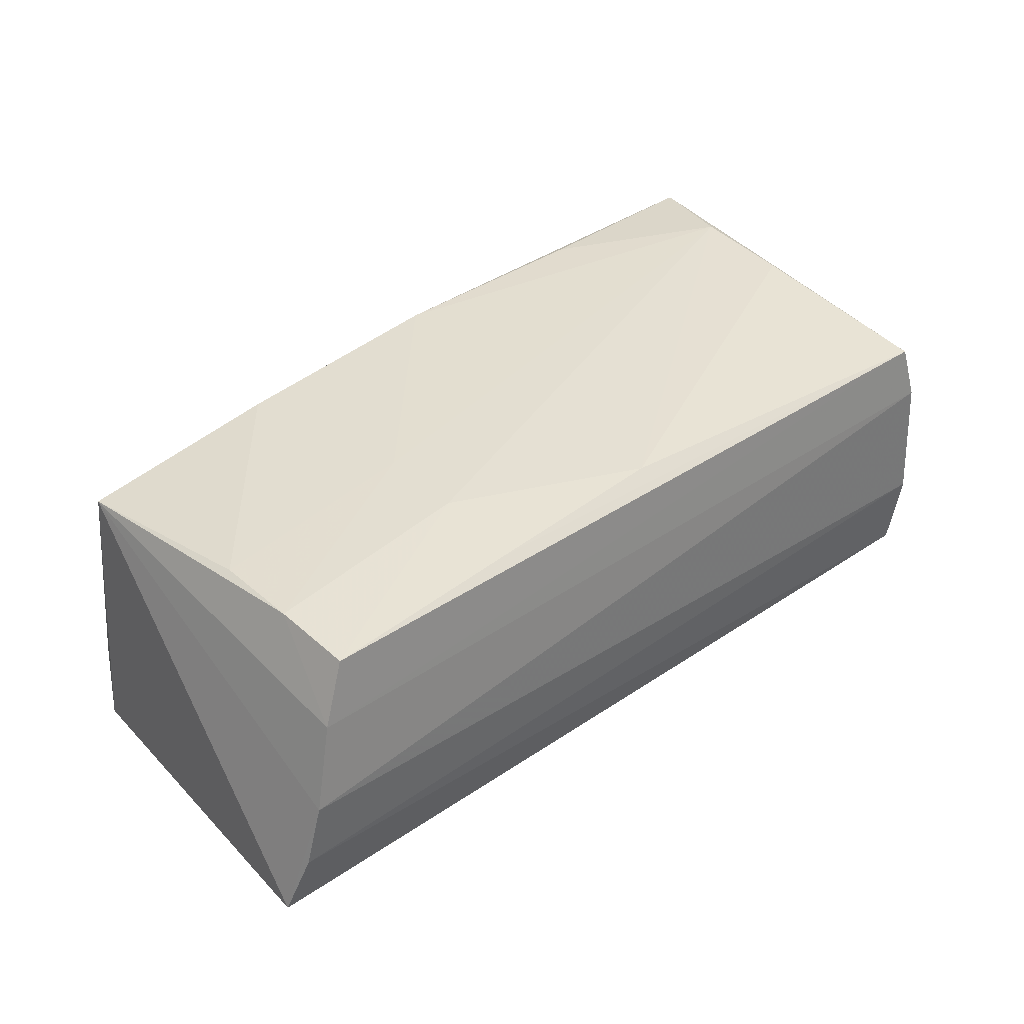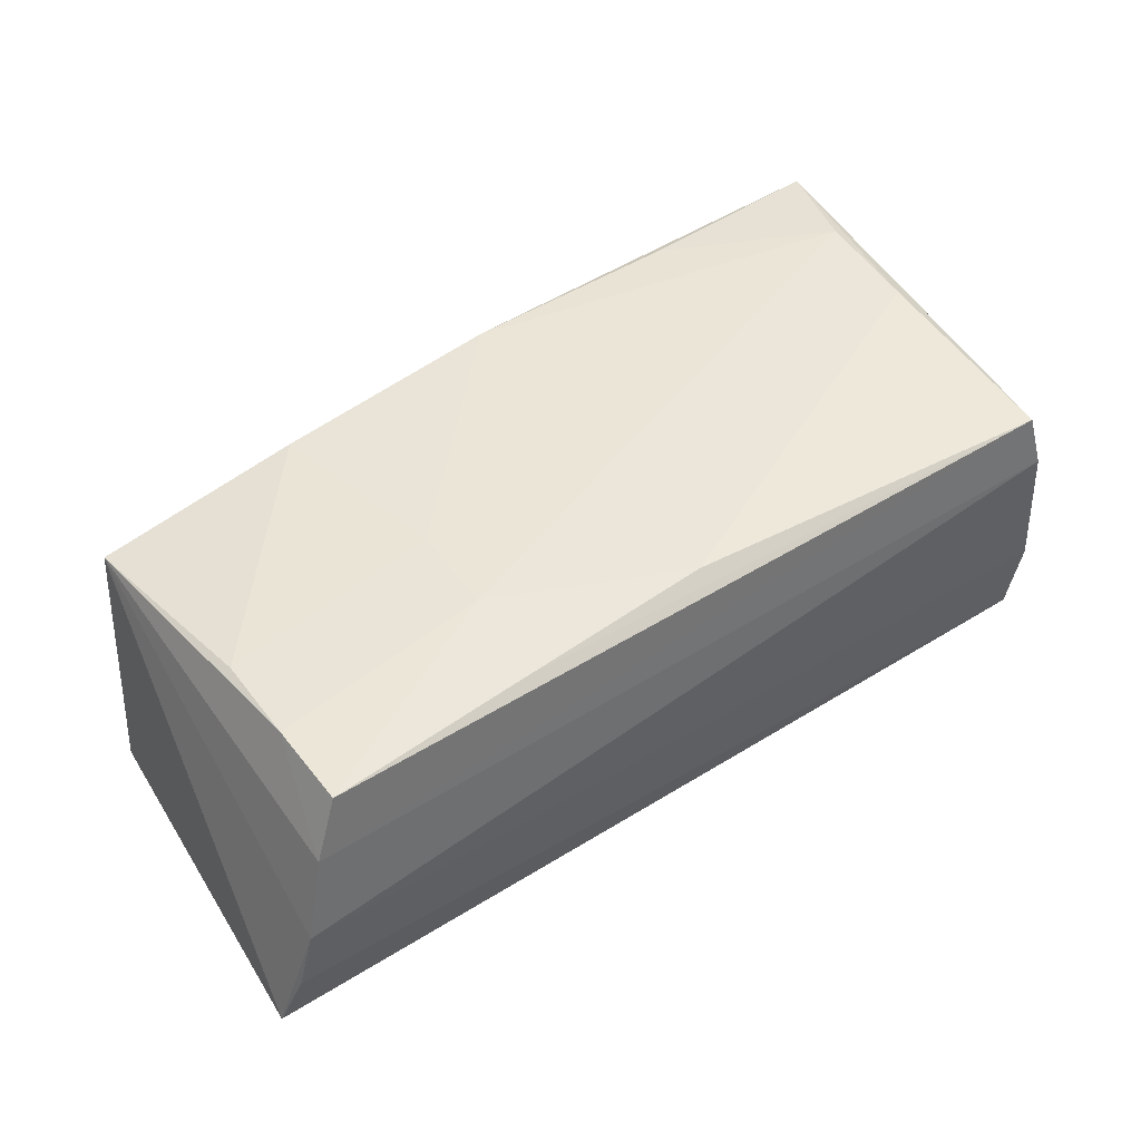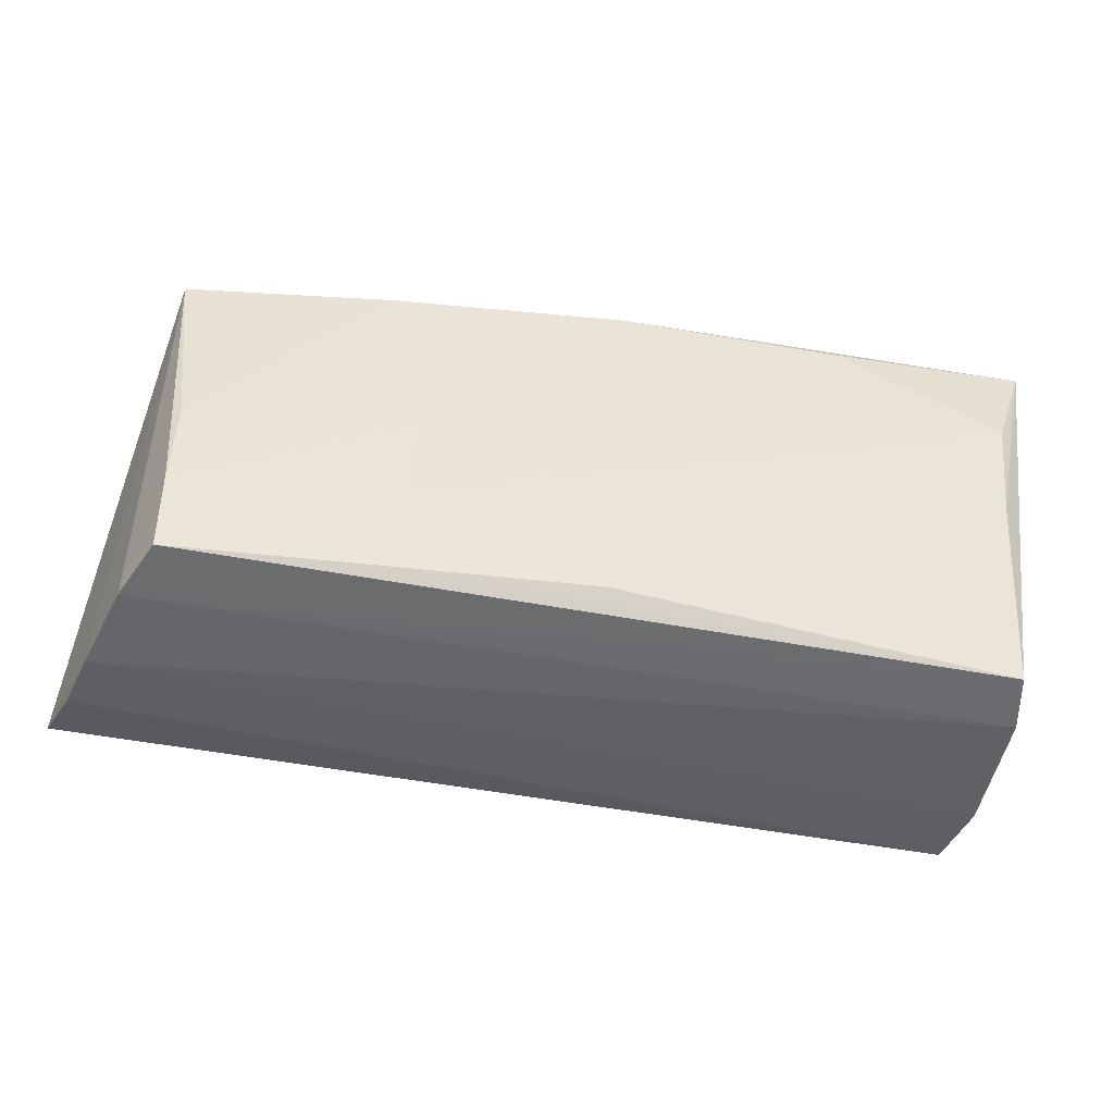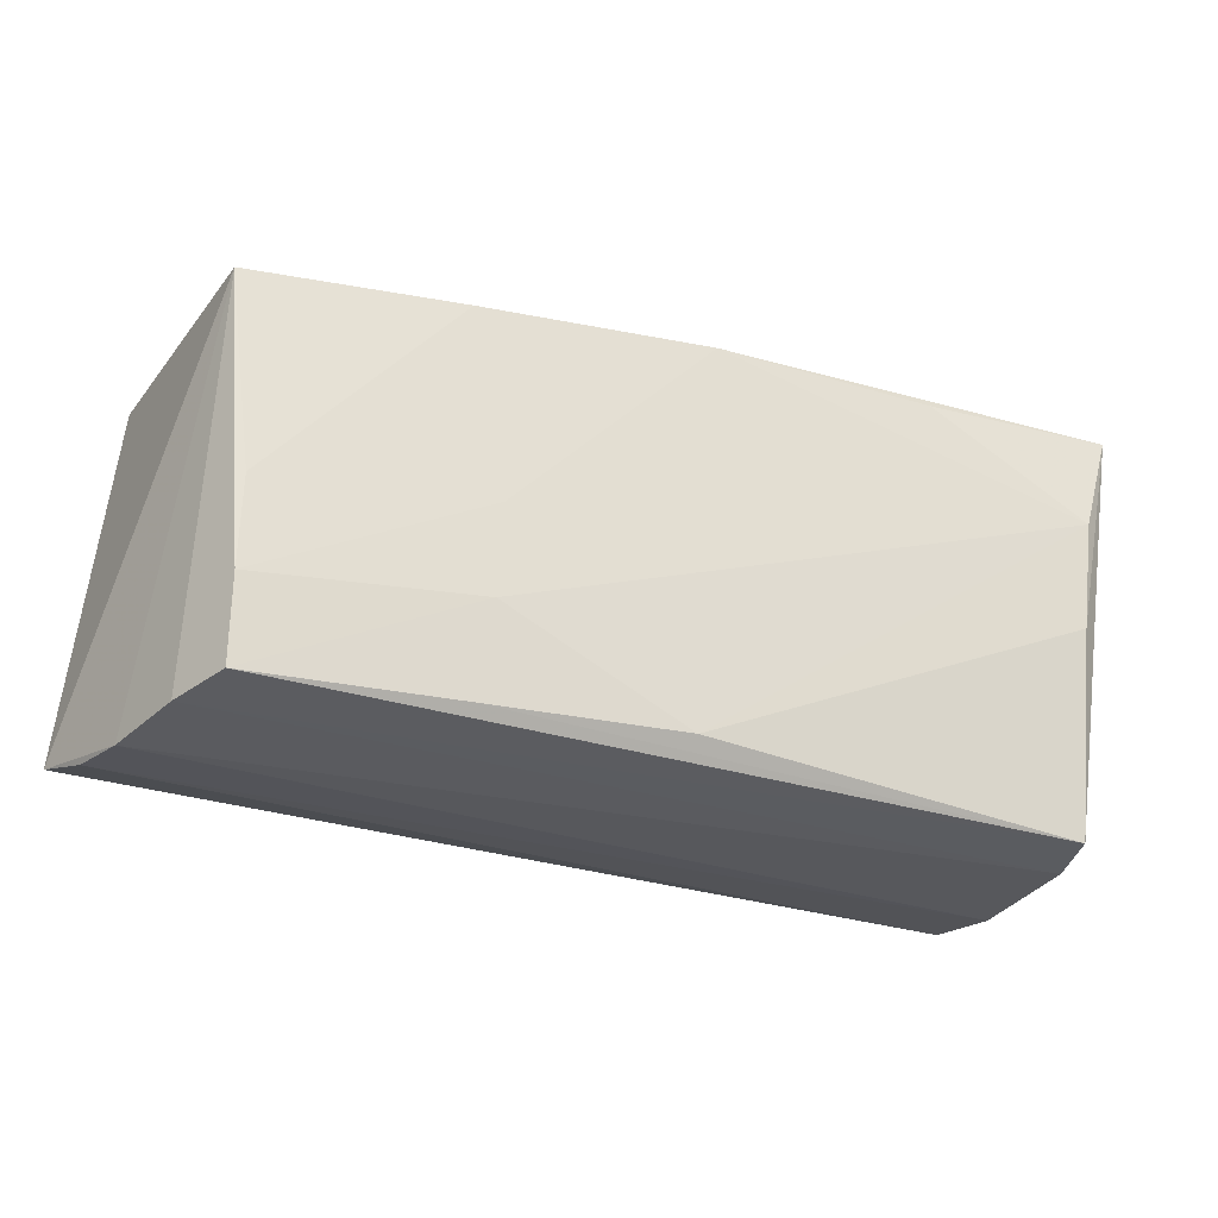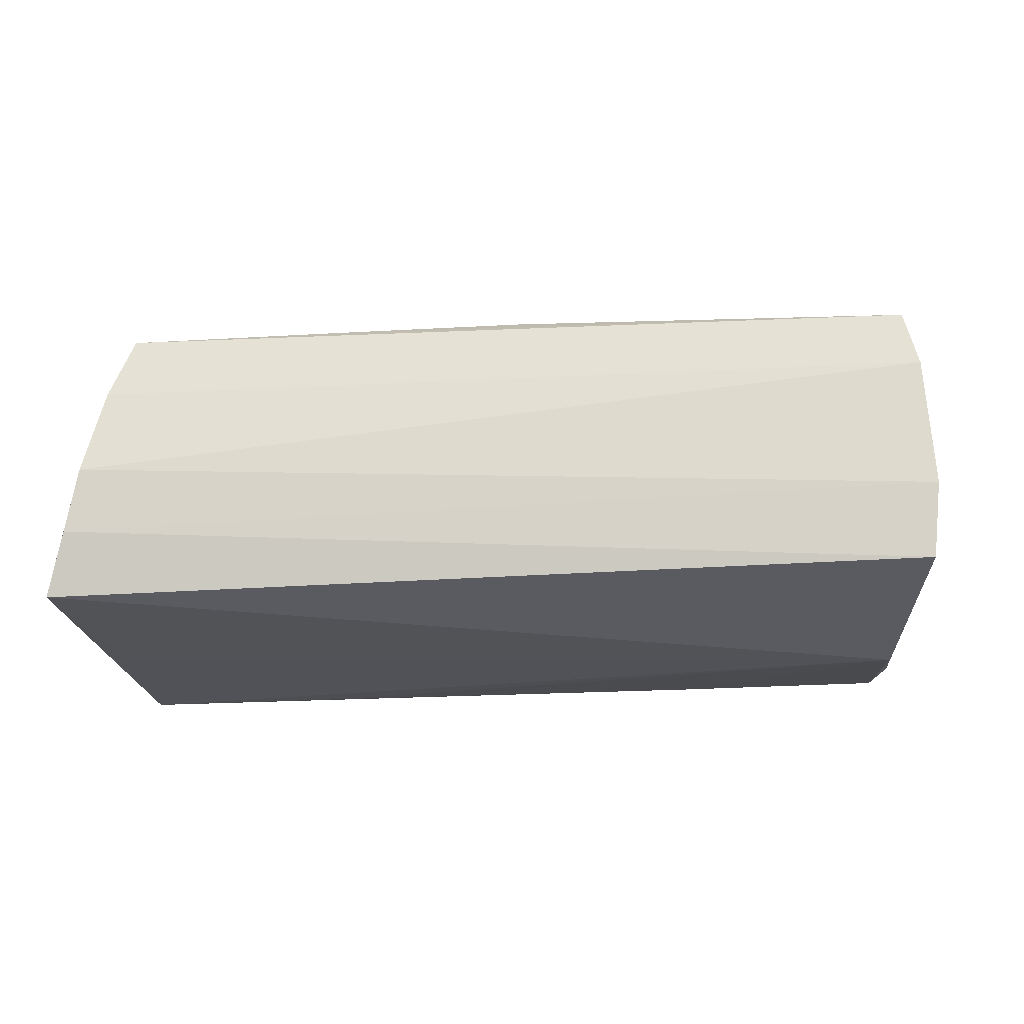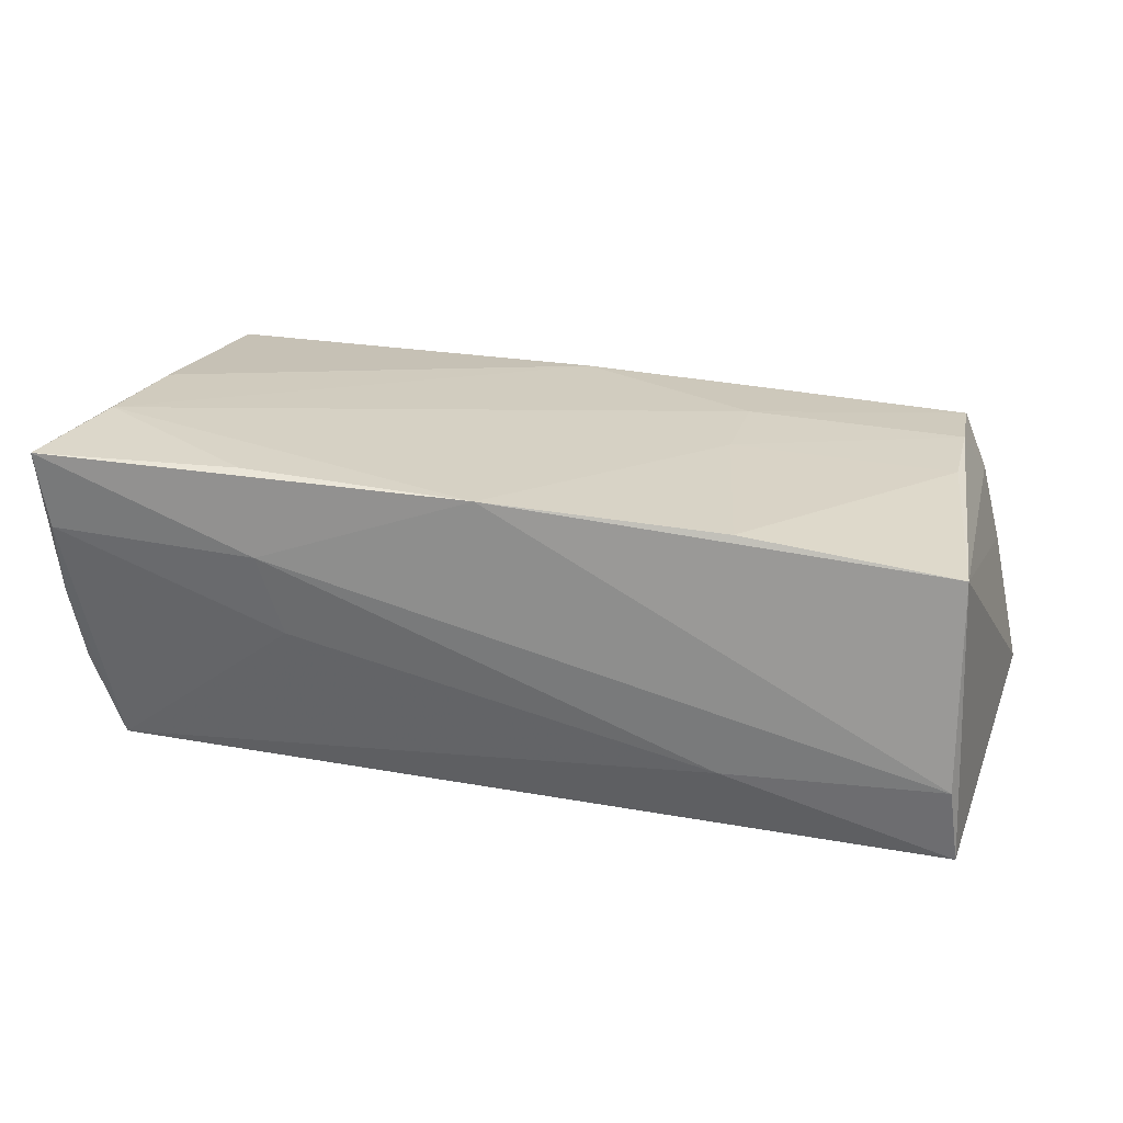
<metadata>
{"format":"obj","ext":"obj","renderer":"f3d","projection":"perspective","resolution":1024,"background":"white","views":[{"elev":34.6,"azim":-41.7,"up":"+Z"},{"elev":44.5,"azim":-35.7,"up":"+Z"},{"elev":-46.7,"azim":-13.4,"up":"+Y"},{"elev":-28.4,"azim":-26.4,"up":"+Y"},{"elev":-19.1,"azim":1.0,"up":"+Z"},{"elev":25.8,"azim":-167.2,"up":"+Z"}]}
</metadata>
<code>
v 0.002258 0.02421 0.01881
v -0.02526 0.0222 0.01685
v -0.0512 0.0226 -0.01957
v -0.04731 -0.02359 0.01475
v 0.04748 0.009129 -0.0182
v 0.02446 0.02413 0.0004237
v -0.05131 0.001412 -0.01867
v 0.02178 0.01984 -0.01835
v 0.04754 -0.02526 0.01077
v -0.05597 -0.02245 -0.01723
v 0.05055 0.02074 -0.007239
v -0.05009 0.02386 -0.01047
v 0.02864 0.02382 0.02003
v -0.05012 -0.02441 0.007577
v 0.04591 -0.02447 0.01736
v -0.04724 -0.00316 0.01545
v 0.05112 0.0248 0.01111
v -0.02214 -0.01153 0.01741
v 0.04807 0.01297 0.02125
v 0.027 0.02546 0.01013
v 0.05235 0.02534 0.02022
v -0.04975 0.02111 0.01357
v 0.04617 -0.000652 -0.01957
v 0.04861 -0.02526 -0.004507
v -0.000487 -0.02163 0.01777
v -0.02334 -0.02258 0.01633
v -0.02477 0.02387 -0.01134
v -0.05255 -0.02526 -0.002322
v -0.0215 -0.000638 0.01748
v -0.04748 -0.01381 0.01551
v -0.02491 0.02015 -0.01941
v -0.05403 -0.02456 -0.009813
v 0.0478 -0.02419 -0.01338
v 0.05139 0.0229 0.00238
v 0.04671 -0.0001828 0.0205
v 0.04698 0.02003 -0.0175
f 10 23 33
f 7 23 10
f 10 3 7
f 7 3 23
f 32 28 10
f 10 33 32
f 27 36 3
f 8 36 23
f 3 36 8
f 5 33 23
f 23 36 5
f 28 32 24
f 24 32 33
f 24 34 21
f 12 27 3
f 12 20 27
f 23 3 31
f 31 8 23
f 3 8 31
f 33 5 11
f 11 24 33
f 34 24 11
f 36 34 11
f 11 5 36
f 28 24 9
f 21 15 9
f 9 24 21
f 35 15 21
f 15 26 4
f 21 34 17
f 17 20 21
f 17 34 36
f 20 12 1
f 21 20 1
f 25 26 15
f 15 35 25
f 14 9 15
f 15 4 14
f 28 9 14
f 36 27 6
f 6 17 36
f 27 20 6
f 20 17 6
f 22 1 12
f 22 12 3
f 28 14 22
f 22 3 10
f 10 28 22
f 19 35 21
f 19 25 35
f 21 1 13
f 13 19 21
f 1 19 13
f 30 16 22
f 30 14 4
f 30 22 14
f 1 22 2
f 22 16 2
f 25 19 18
f 26 25 18
f 18 4 26
f 18 30 4
f 29 19 1
f 29 18 19
f 1 2 29
f 29 2 16
f 16 30 29
f 30 18 29

</code>
